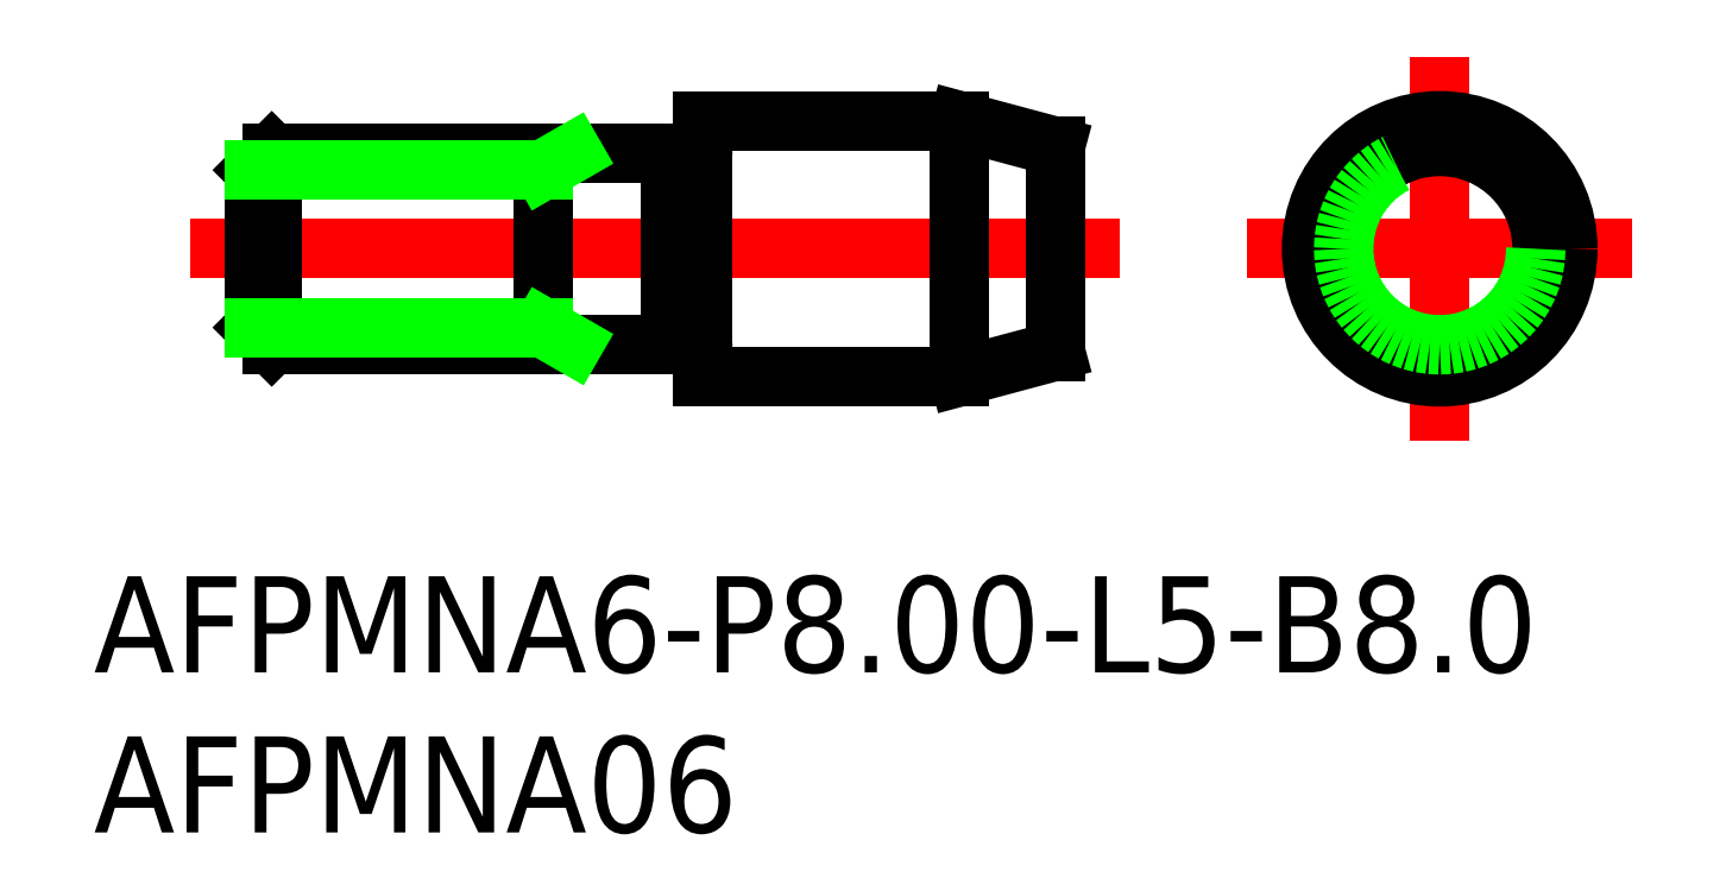
<metadata>
{"format":"dxf","ext":"dxf","renderer":"ezdxf+matplotlib","layout":"modelspace","background":"white","min_lineweight":24,"dpi":150}
</metadata>
<code>
0
SECTION
2
ENTITIES
0
LINE
8
0
10
-36.46
20
3
30
0
11
-24
21
3
31
0
0
LINE
8
0
10
-36.46
20
-3
30
0
11
-24
21
-3
31
0
0
LINE
8
CENTER
10
-39
20
3.6e-15
30
0
11
-10
21
3.6e-15
31
0
0
LINE
8
0
10
-23
20
-4
30
0
11
-15
21
-4
31
0
0
LINE
8
0
10
-23
20
4
30
0
11
-15
21
4
31
0
0
LINE
8
0
10
-23
20
4
30
0
11
-23
21
-4
31
0
0
LINE
8
0
10
-24
20
-3
30
0
11
-24
21
3
31
0
0
LINE
8
0
10
-15
20
-4
30
0
11
-15
21
4
31
0
0
LINE
8
CENTER
10
-6
20
3.6e-15
30
0
11
6
21
3.6e-15
31
0
0
LINE
8
CENTER
10
0
20
6
30
0
11
0
21
-6
31
0
0
LINE
8
0
10
-15
20
4
30
0
11
-12
21
3.196
31
0
0
LINE
8
0
10
-15
20
-4
30
0
11
-12
21
-3.196
31
0
0
LINE
8
0
10
-37
20
2.459
30
0
11
-37
21
-2.458
31
0
0
LINE
8
0
10
-36.46
20
3
30
0
11
-36.46
21
-3
31
0
0
CIRCLE
8
0
10
0
20
0
30
0
40
4
0
CIRCLE
8
0
10
0
20
3.6e-15
30
0
40
3.196
0
LINE
8
0
10
-12
20
-3.196
30
0
11
-12
21
3.196
31
0
0
LINE
8
0
10
-36.46
20
3
30
0
11
-37
21
2.459
31
0
0
LINE
8
0
10
-36.46
20
-3
30
0
11
-37
21
-2.458
31
0
0
LINE
8
0
10
-28
20
3
30
0
11
-28
21
-3
31
0
0
LINE
8
0
10
-23.83
20
2.9
30
0
11
-23.2
21
2.9
31
0
0
LINE
8
0
10
-37
20
2.459
30
0
11
-28
21
2.459
31
0
0
LINE
8
0
10
-28
20
2.459
30
0
11
-27.06
21
3
31
0
0
LINE
8
0
10
-28
20
-2.458
30
0
11
-27.06
21
-3
31
0
0
LINE
8
0
10
-37
20
-2.458
30
0
11
-28
21
-2.458
31
0
0
CIRCLE
8
0
10
0
20
3.6e-15
30
0
40
3
0
TEXT
8
0
10
-42.01
20
-13.23
30
0
40
3
1
AFPMNA6-P8-L5-B8
0
TEXT
8
0
10
-42.01
20
-18.23
30
0
40
3
1
AFPMNA06
0
ARC
8
0
10
-23.2
20
3.1
30
0
40
0.2
50
270
51
0
0
ARC
8
0
10
-23.83
20
3.1
30
0
40
0.2
50
210
51
270
0
ARC
8
0
10
-23.2
20
-3.1
30
0
40
0.2
50
3.02e-14
51
90
0
LINE
8
0
10
-23.83
20
-2.9
30
0
11
-23.2
21
-2.9
31
0
0
ARC
8
0
10
-23.83
20
-3.1
30
0
40
0.2
50
90
51
150
0
VIEWPORT
8
0
10
122.5
20
133.6
30
0
40
322
41
265
68
     1
69
     1
0
VIEWPORT
8
DEFPOINTS
10
122.5
20
102
30
0
40
239.8
41
200.1
68
     2
69
     2
0
ENDSEC
0
EOF

</code>
